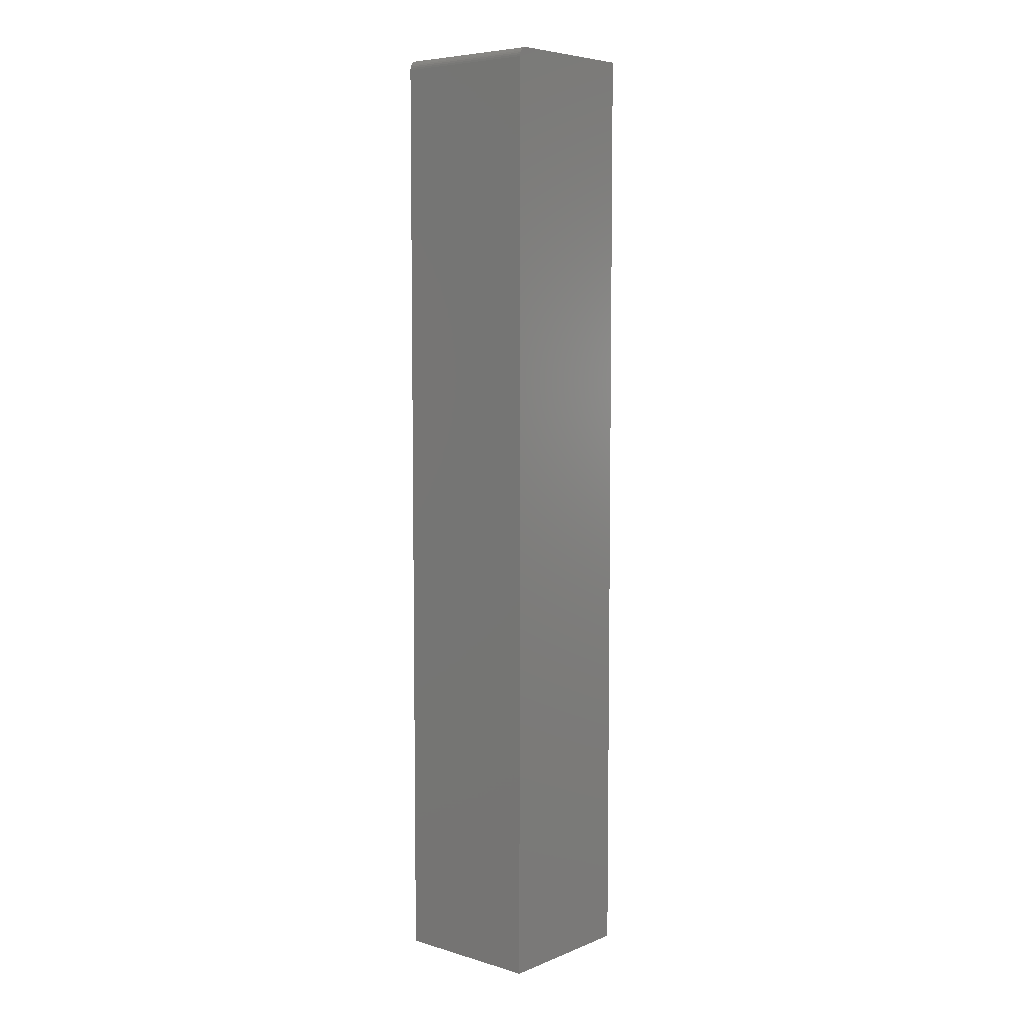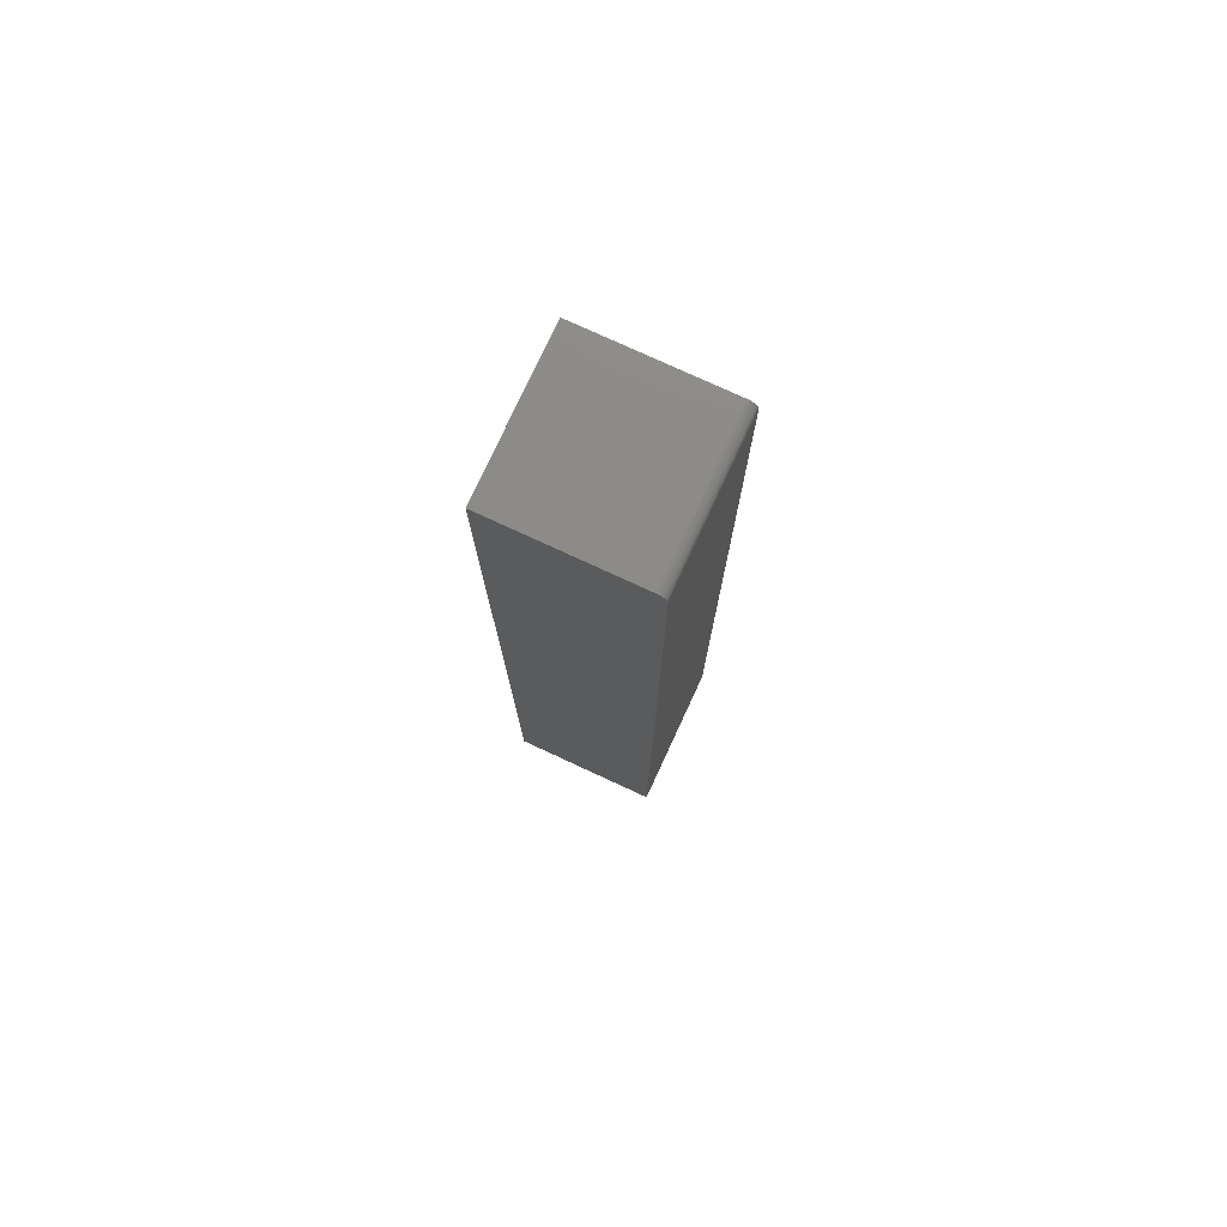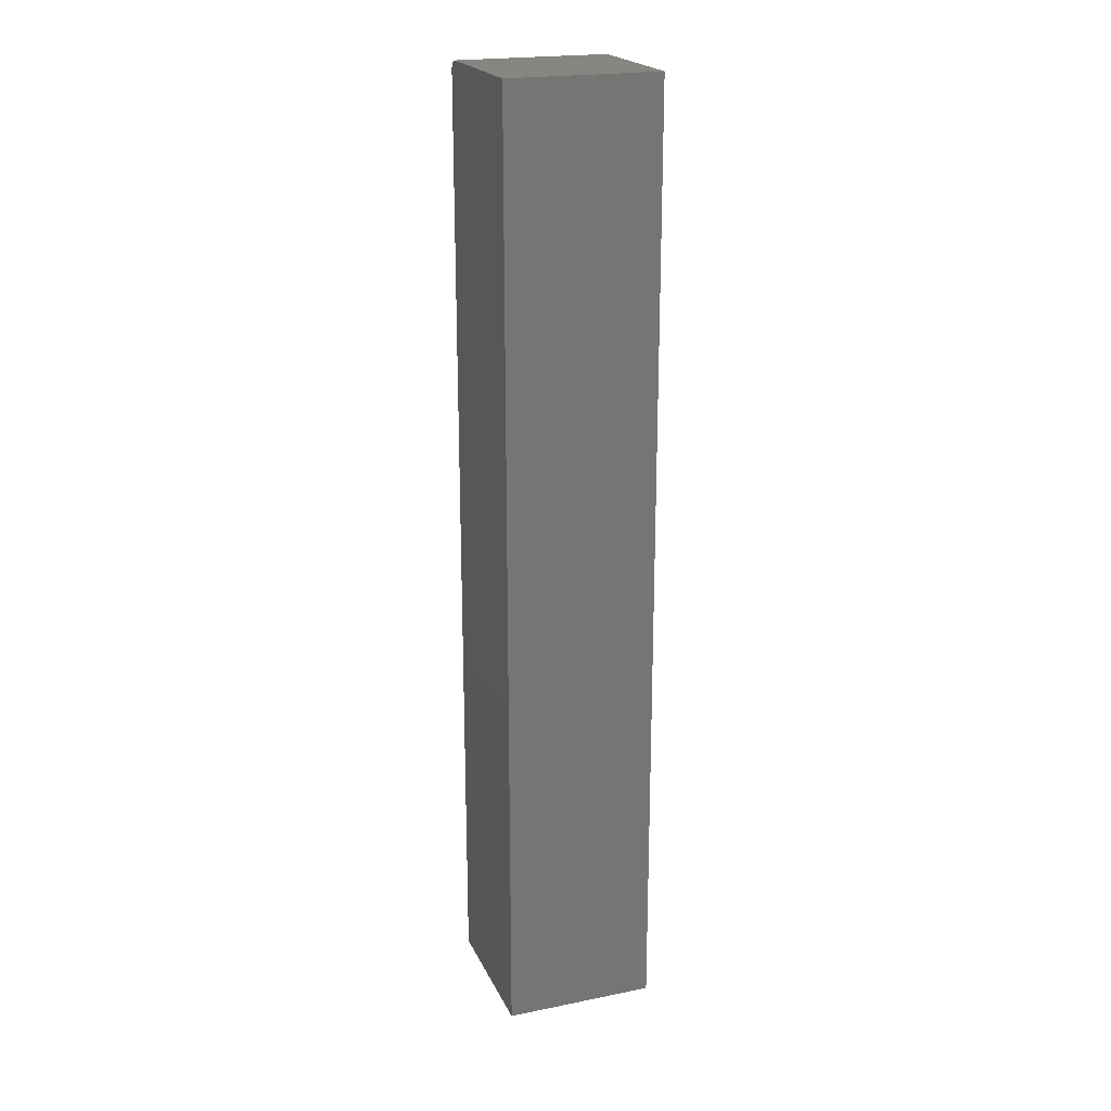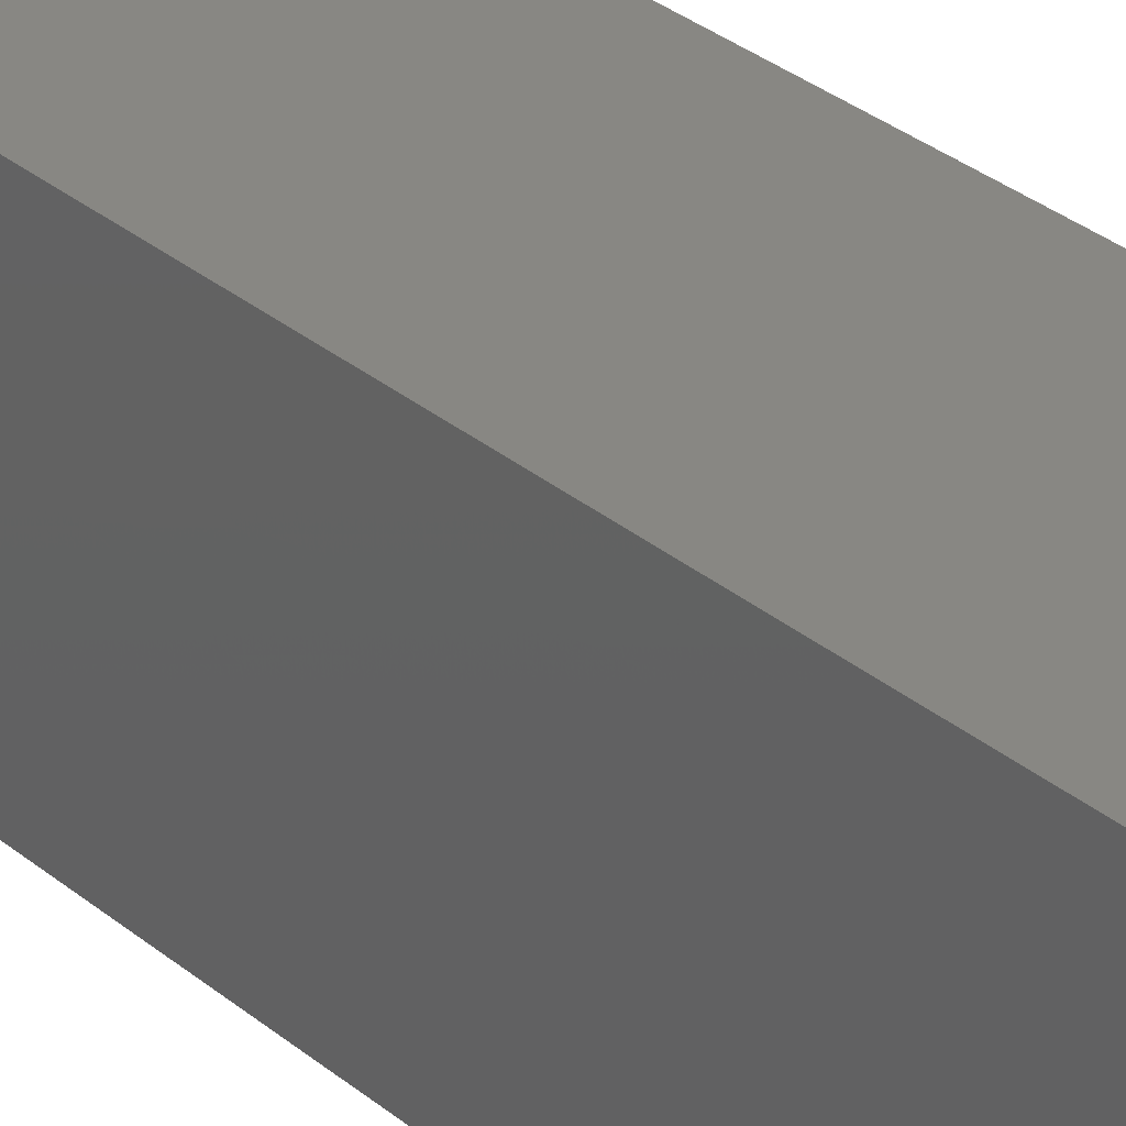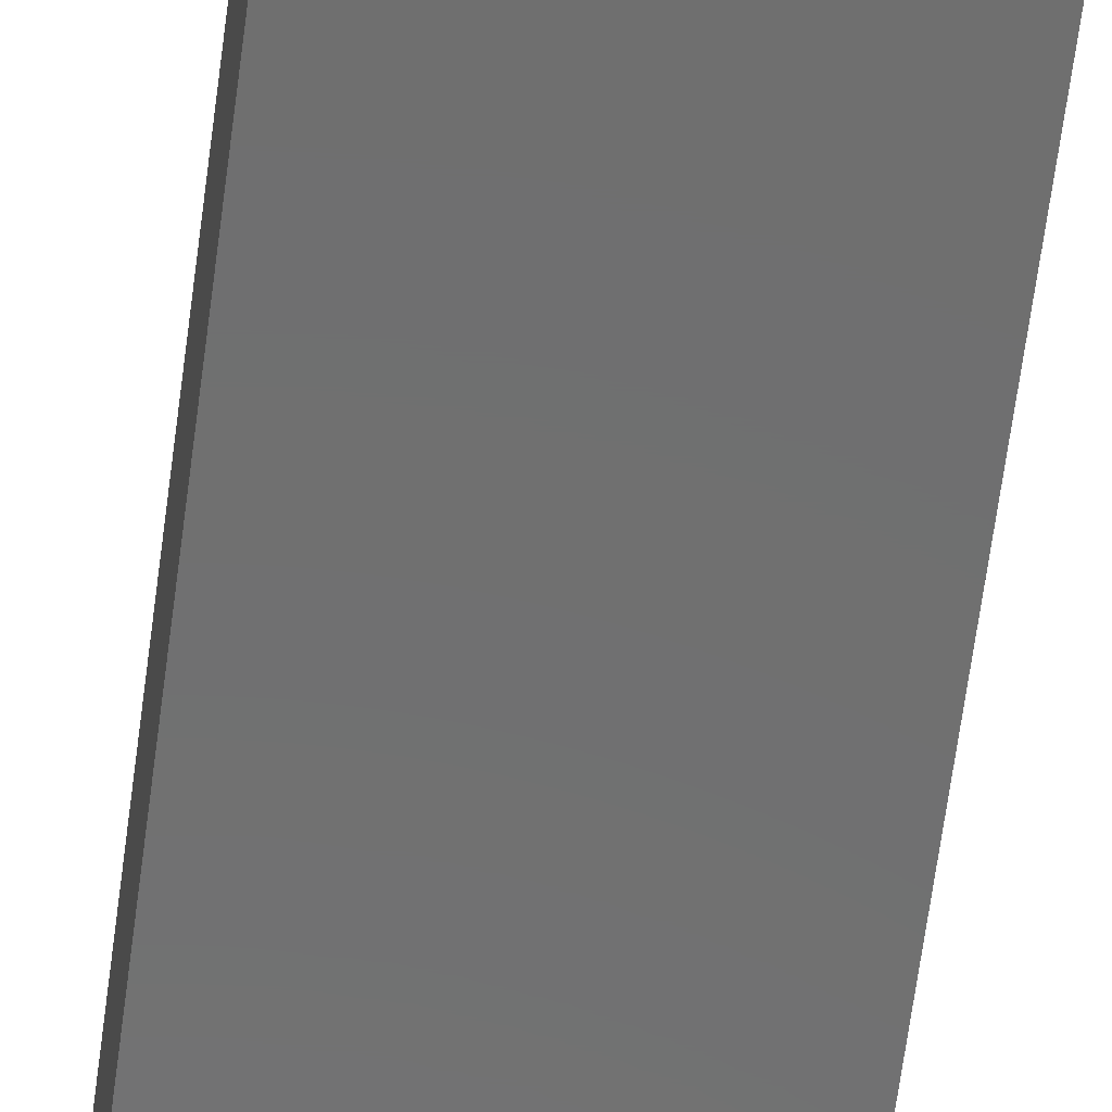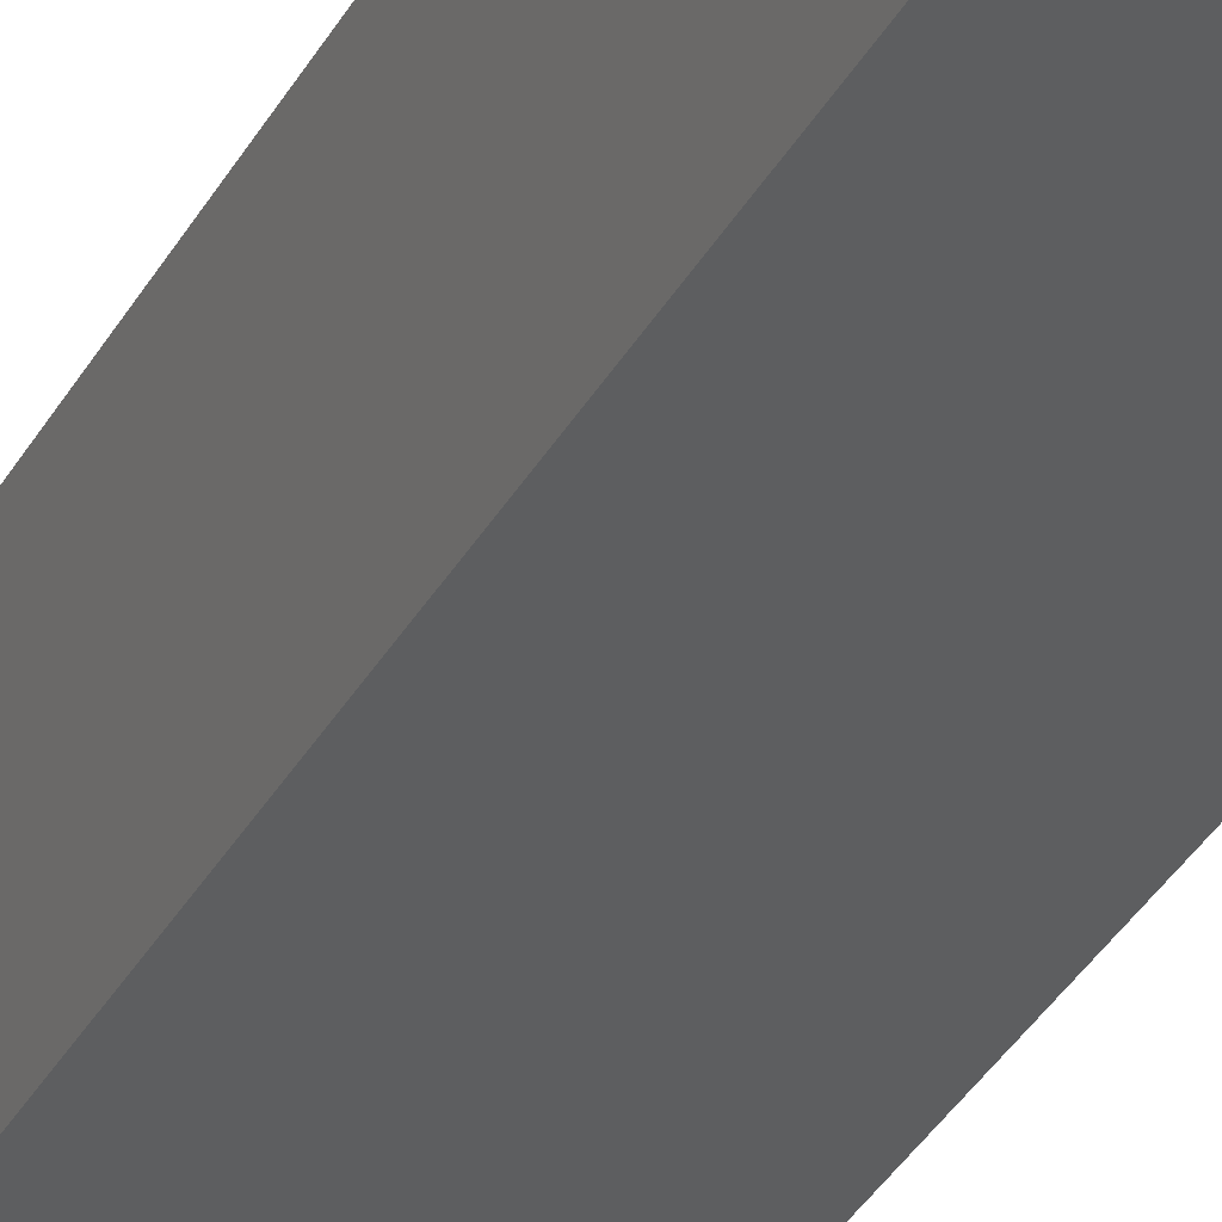
<metadata>
{"format":"stl","ext":"stl","renderer":"f3d","projection":"perspective","resolution":1024,"background":"white","views":[{"elev":6.3,"azim":130.8,"up":"+Y"},{"elev":77.0,"azim":24.8,"up":"+Y"},{"elev":21.2,"azim":-109.7,"up":"+Y"},{"elev":24.7,"azim":145.5,"up":"+Z"},{"elev":-60.6,"azim":172.8,"up":"+Z"},{"elev":-34.5,"azim":-25.1,"up":"+Z"}]}
</metadata>
<code>
# stl→obj: 24 verts, 44 faces
v -0.0625 0.75 -0.0625
v -0.0625 0.75 0.05625
v 0.04844 0.75 -0.0625
v 0.04844 0.75 0.05625
v 0.05396 0.7477 0.05625
v 0.05278 0.7487 0.05625
v 0.05493 0.7465 0.05625
v -0.0625 8.327e-18 0.05625
v 0.05625 1.492e-17 0.05625
v 0.05625 0.7422 0.05625
v 0.0561 0.7437 0.05625
v 0.05566 0.7452 0.05625
v 0.05143 0.7494 0.05625
v 0.04996 0.7498 0.05625
v 0.05625 8.327e-18 -0.0625
v 0.05625 0.7422 -0.0625
v -0.0625 1.735e-18 -0.0625
v 0.0561 0.7437 -0.0625
v 0.04996 0.7498 -0.0625
v 0.05143 0.7494 -0.0625
v 0.05278 0.7487 -0.0625
v 0.05396 0.7477 -0.0625
v 0.05493 0.7465 -0.0625
v 0.05566 0.7452 -0.0625
f 1 2 3
f 3 2 4
f 5 6 7
f 8 9 10
f 2 8 10
f 2 10 11
f 2 11 12
f 2 12 7
f 2 7 6
f 6 13 14
f 6 14 4
f 6 4 2
f 15 16 9
f 9 16 10
f 15 17 16
f 18 3 19
f 18 19 20
f 18 20 21
f 18 21 22
f 18 22 23
f 18 23 24
f 1 3 18
f 1 18 16
f 1 16 17
f 3 4 19
f 19 4 14
f 19 14 20
f 20 14 13
f 20 13 21
f 21 13 6
f 21 6 22
f 22 6 5
f 22 5 23
f 23 5 7
f 23 7 24
f 24 7 12
f 24 12 18
f 18 12 11
f 18 11 16
f 16 11 10
f 17 15 8
f 8 15 9
f 8 2 17
f 17 2 1

</code>
